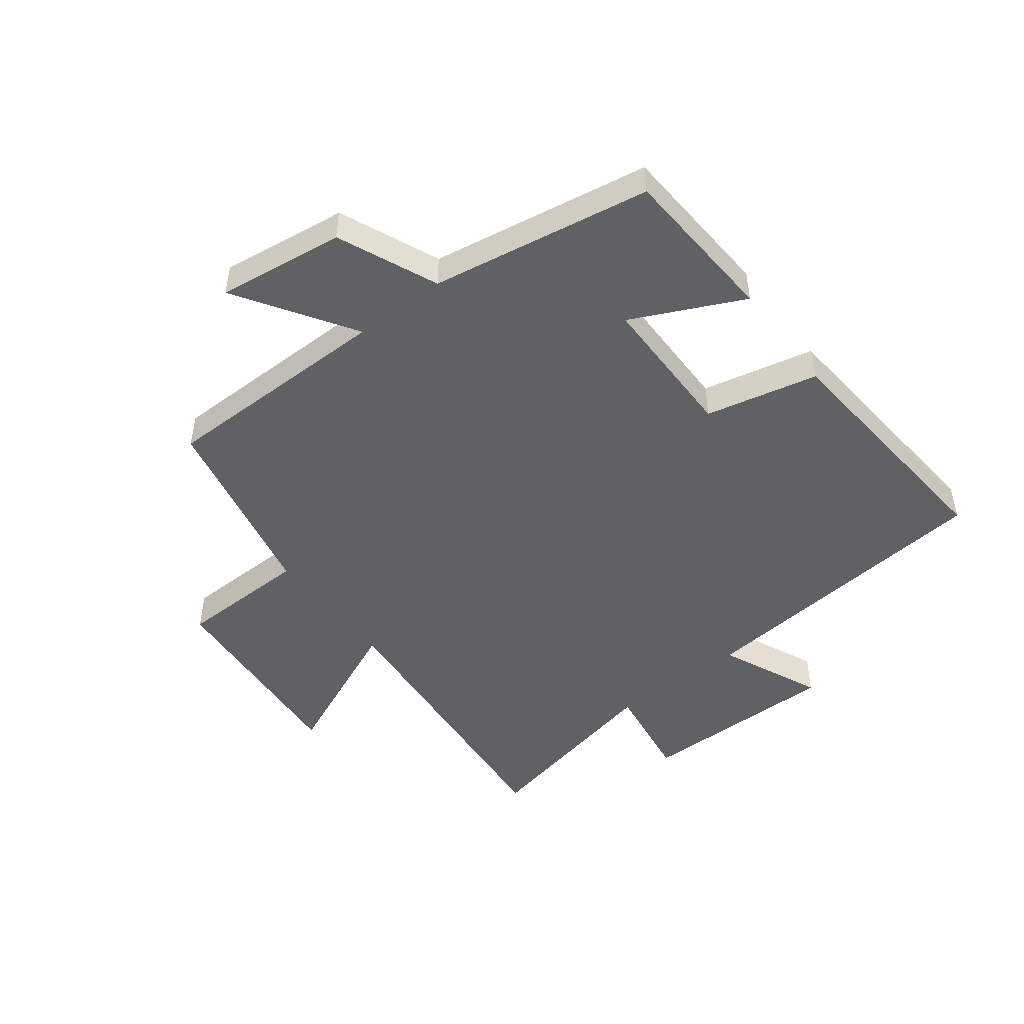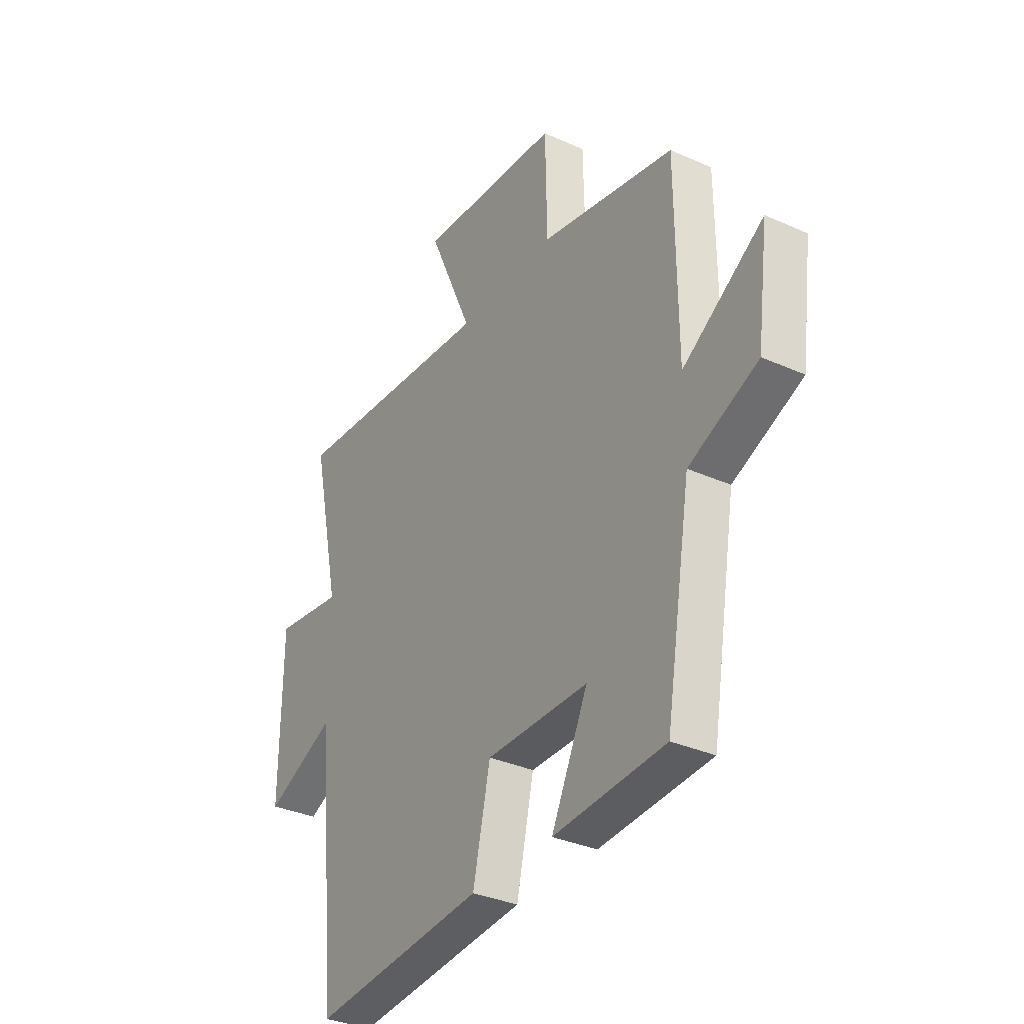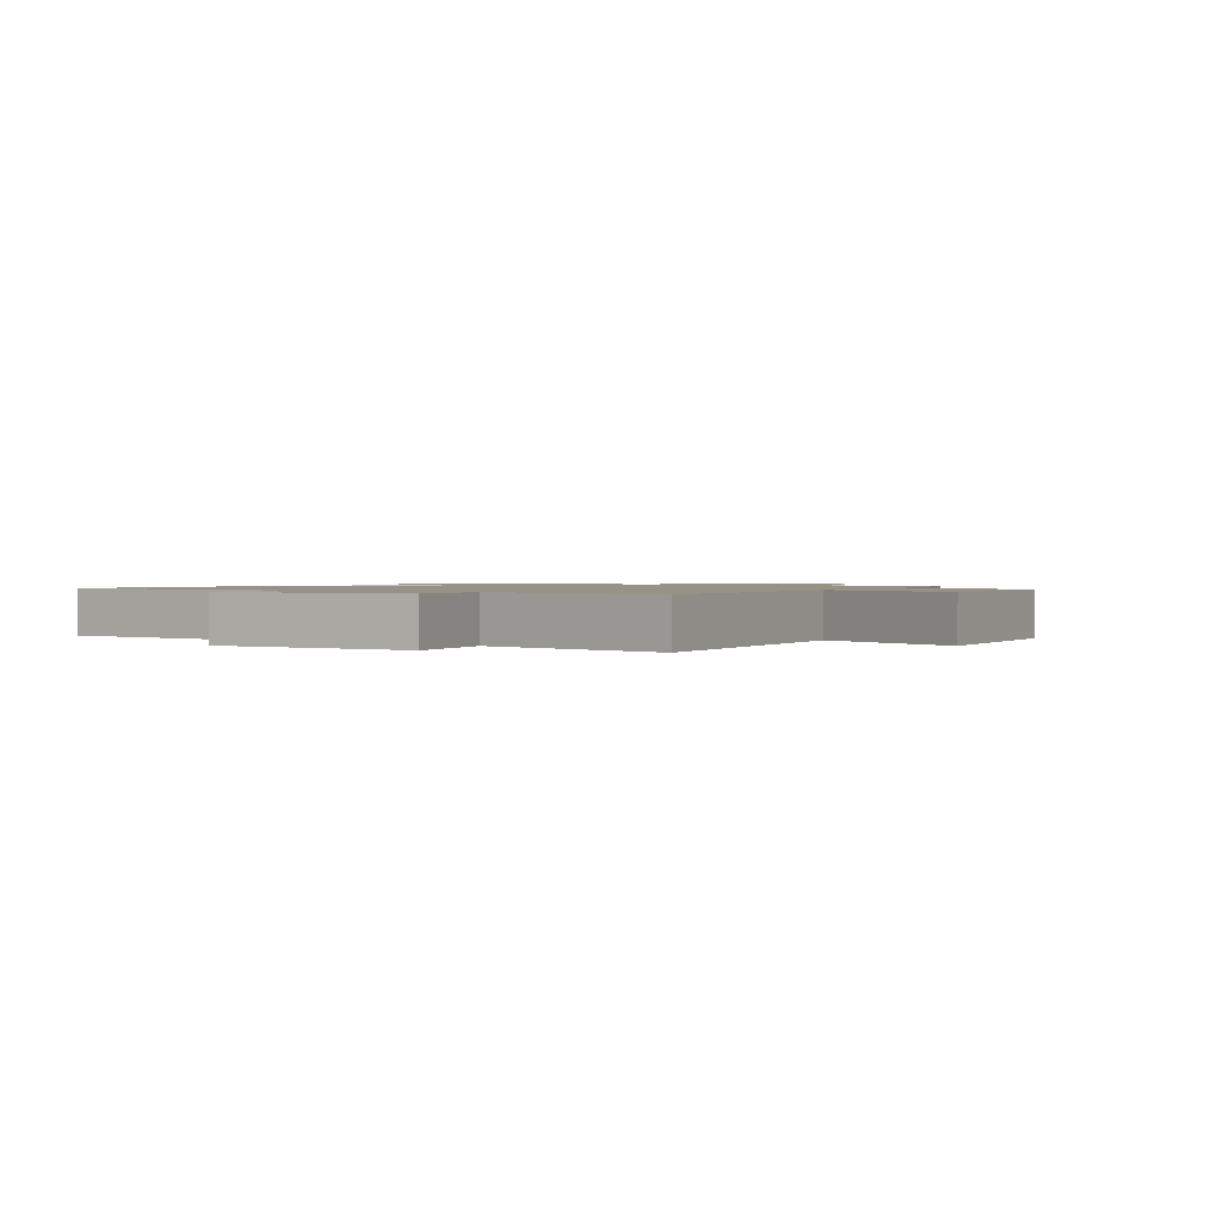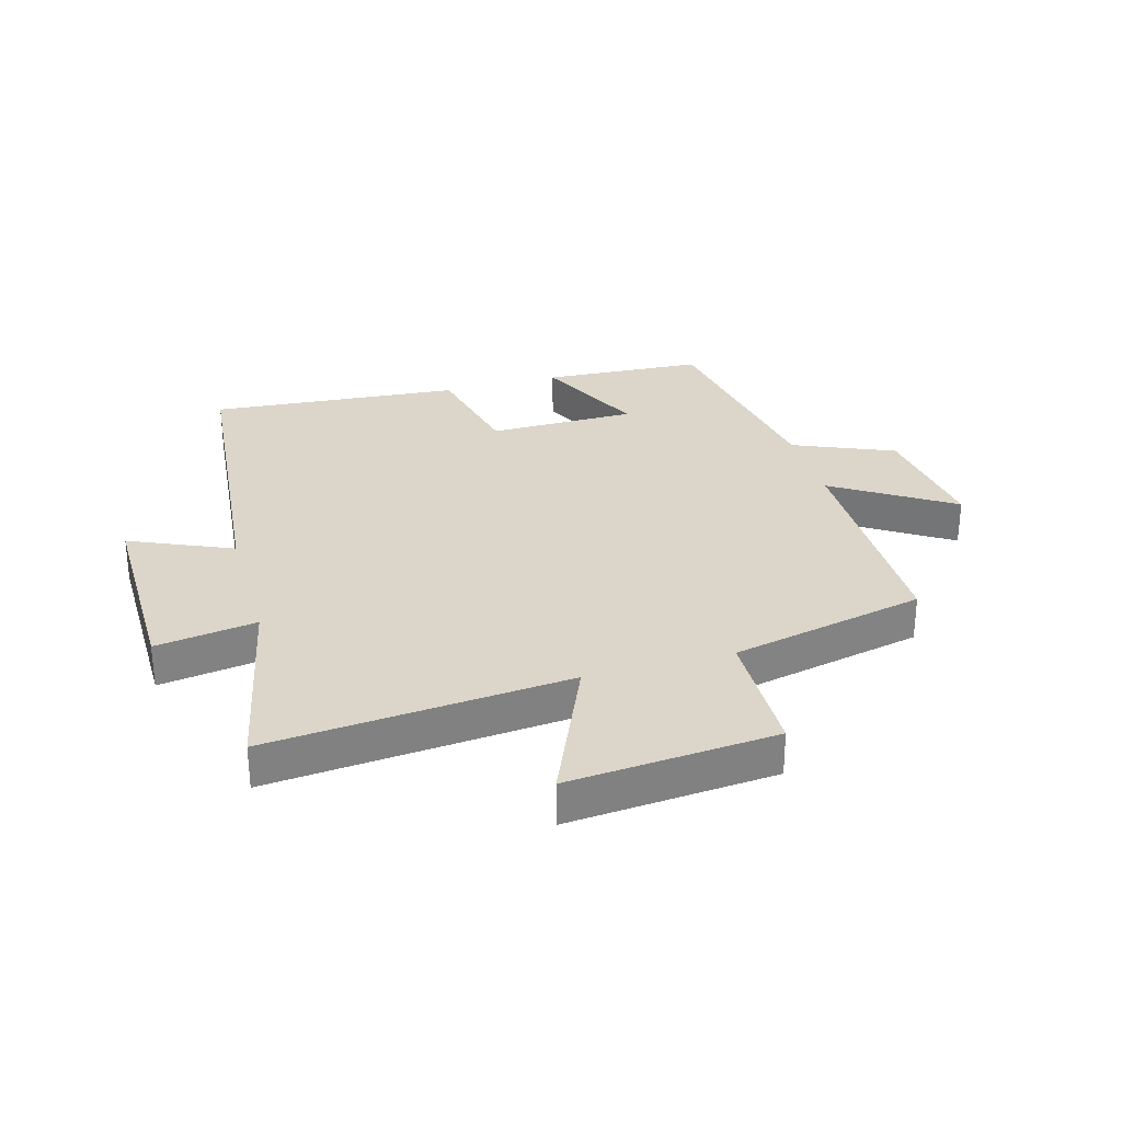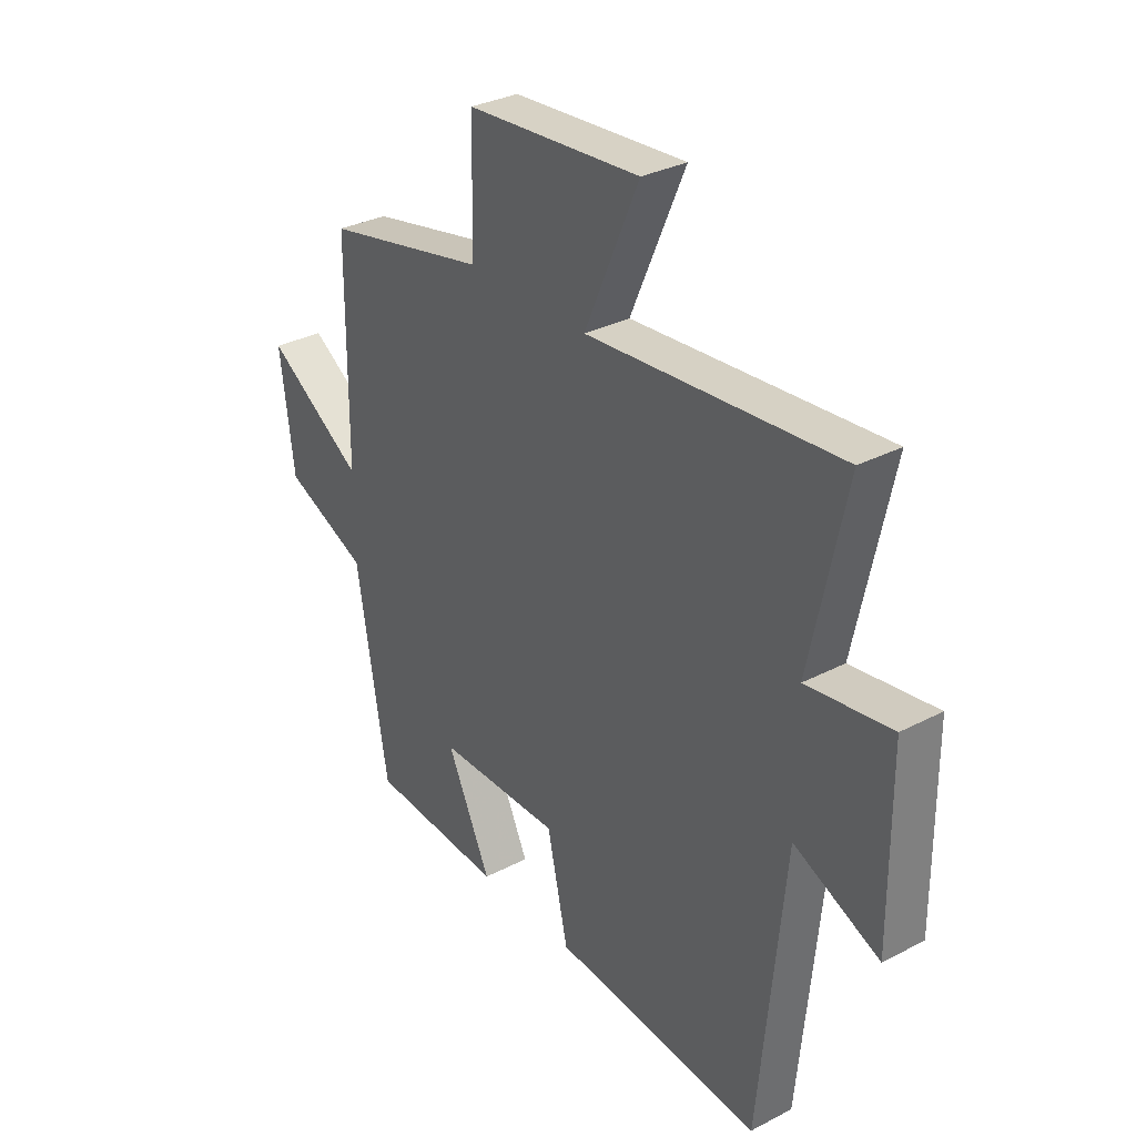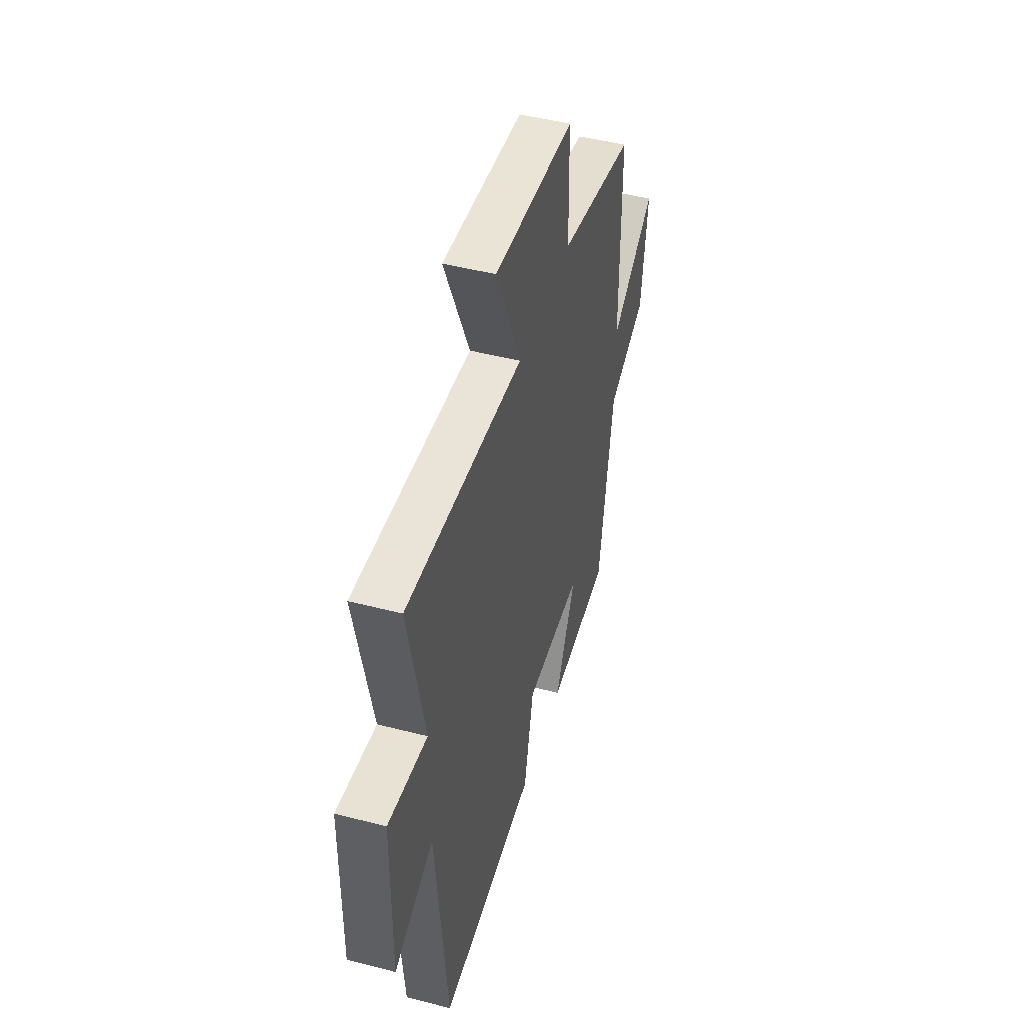
<metadata>
{"format":"obj","ext":"obj","renderer":"f3d","projection":"perspective","resolution":1024,"background":"white","views":[{"elev":-48.4,"azim":127.5,"up":"+Y"},{"elev":-33.7,"azim":58.6,"up":"+Z"},{"elev":1.2,"azim":-58.8,"up":"+Y"},{"elev":30.1,"azim":-15.9,"up":"+Y"},{"elev":31.9,"azim":-126.2,"up":"+Z"},{"elev":47.3,"azim":-73.7,"up":"+Z"}]}
</metadata>
<code>
v -0.57 0.07 0.544
v -0.069 0.07 0.5
v -0.177 0.07 0.747
v 0.169 0.07 0.719
v 0.173 0.07 0.5
v 0.498 0.07 0.43
v 0.5 0.07 0.041
v 0.695 0.07 0.166
v 0.667 0.07 -0.046
v 0.5 0.07 -0.117
v 0.438 0.07 -0.484
v 0.169 0.07 -0.5
v 0.257 0.07 -0.315
v 0.011 0.07 -0.313
v -0.031 0.07 -0.5
v -0.45 0.07 -0.535
v -0.5 0.07 -0.019
v -0.67 0.07 -0.094
v -0.668 0.07 0.242
v -0.5 0.07 0.217
v -0.57 0 0.544
v -0.069 0 0.5
v -0.177 0 0.747
v 0.169 0 0.719
v 0.173 0 0.5
v 0.498 0 0.43
v 0.5 0 0.041
v 0.695 0 0.166
v 0.667 0 -0.046
v 0.5 0 -0.117
v 0.438 0 -0.484
v 0.169 0 -0.5
v 0.257 0 -0.315
v 0.011 0 -0.313
v -0.031 0 -0.5
v -0.45 0 -0.535
v -0.5 0 -0.019
v -0.67 0 -0.094
v -0.668 0 0.242
v -0.5 0 0.217
f 17 18 19 20
f 15 16 17 20
f 14 15 20 1
f 13 14 1 2
f 10 11 12 13
f 10 13 2
f 7 8 9 10
f 5 6 7 10
f 5 10 2 3
f 3 4 5
f 40 39 38 37
f 40 37 36 35
f 21 40 35 34
f 22 21 34 33
f 33 32 31 30
f 22 33 30
f 30 29 28 27
f 30 27 26 25
f 23 22 30 25
f 25 24 23
f 1 21 22 2
f 2 22 23 3
f 3 23 24 4
f 4 24 25 5
f 5 25 26 6
f 6 26 27 7
f 7 27 28 8
f 8 28 29 9
f 9 29 30 10
f 10 30 31 11
f 11 31 32 12
f 12 32 33 13
f 13 33 34 14
f 14 34 35 15
f 15 35 36 16
f 16 36 37 17
f 17 37 38 18
f 18 38 39 19
f 19 39 40 20
f 20 40 21 1

</code>
